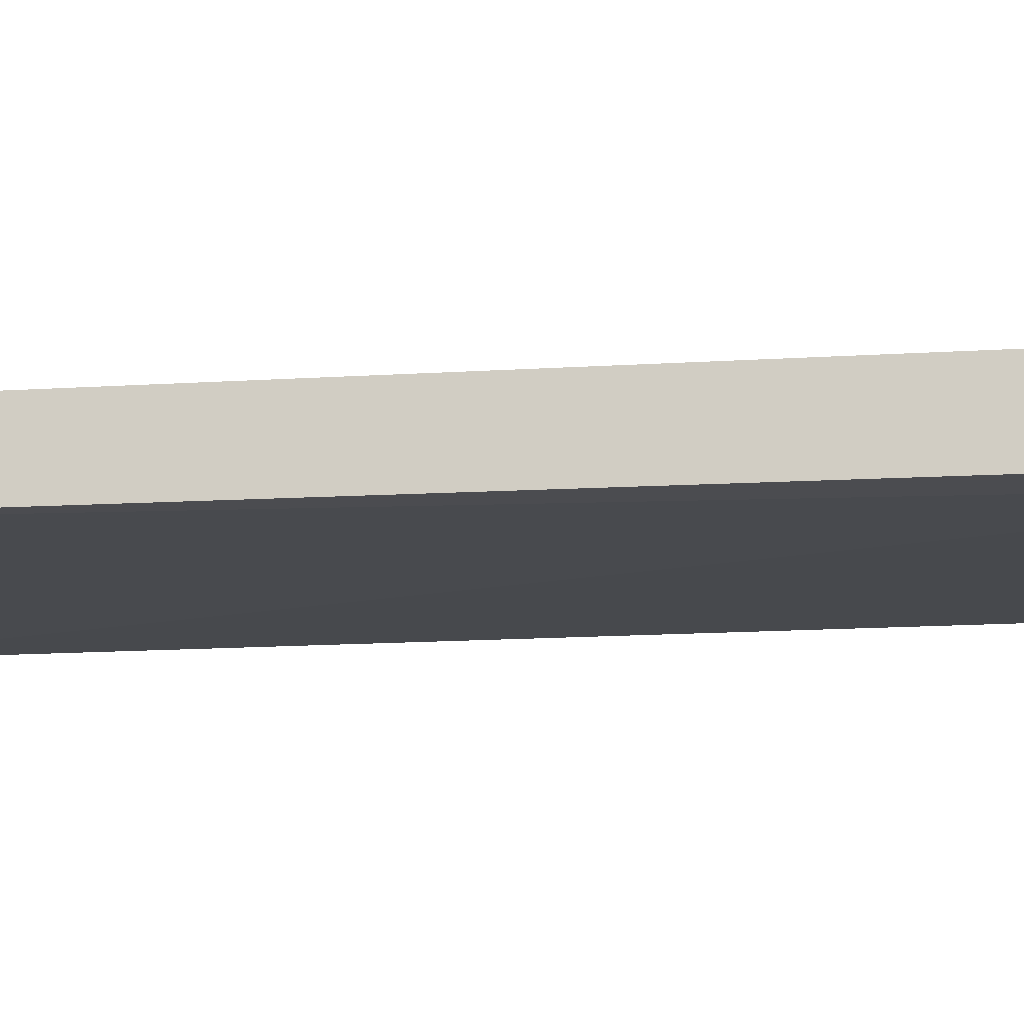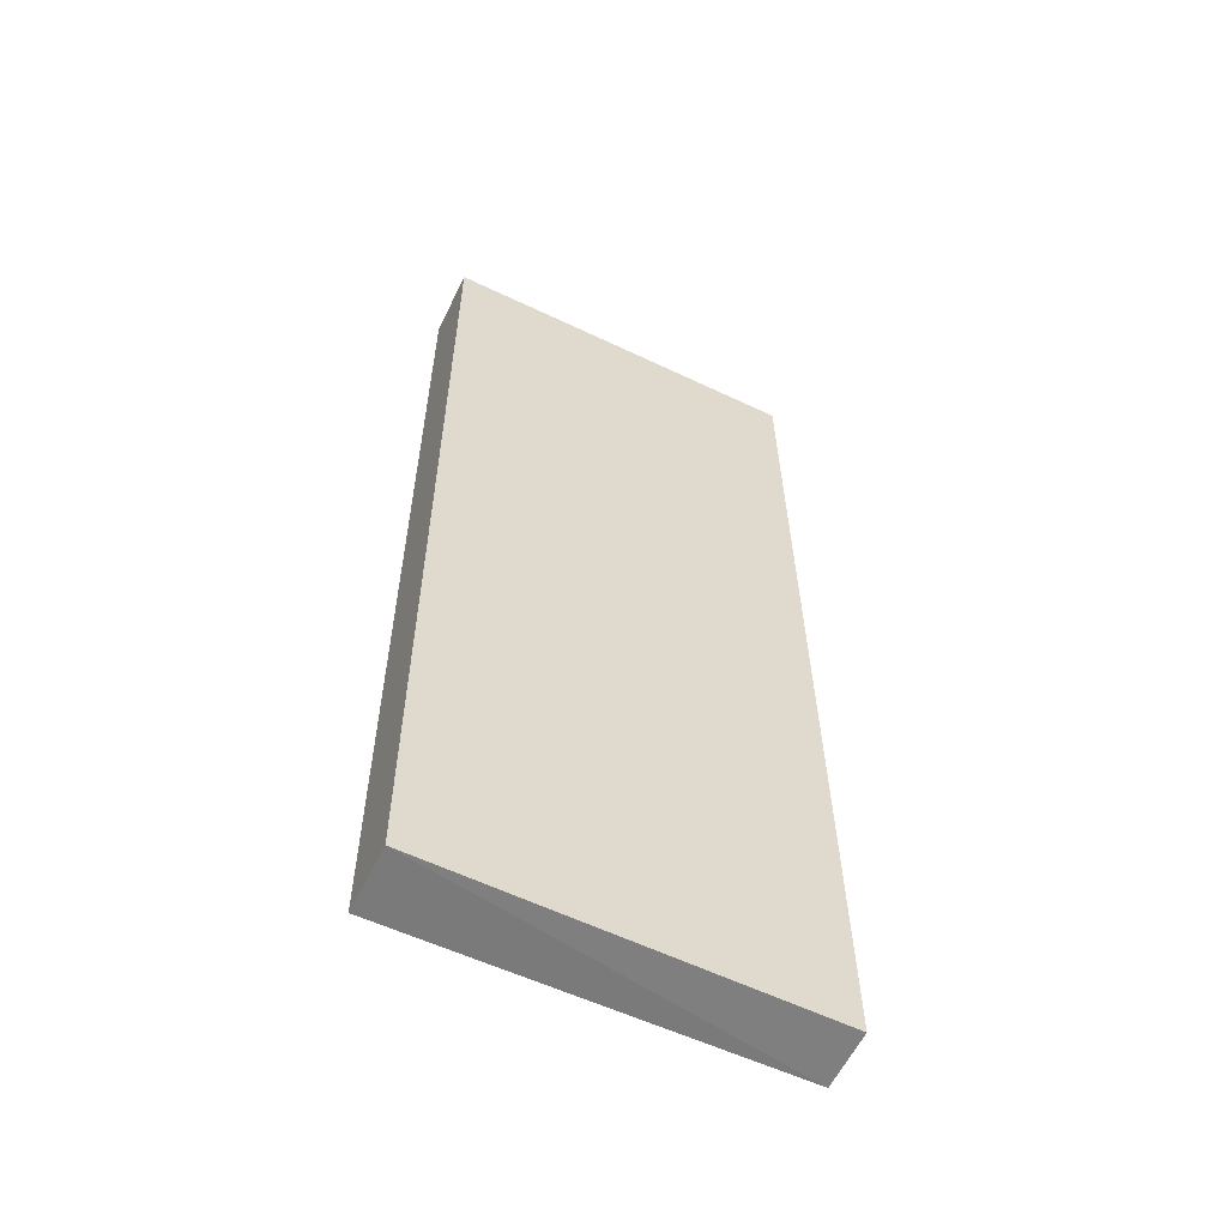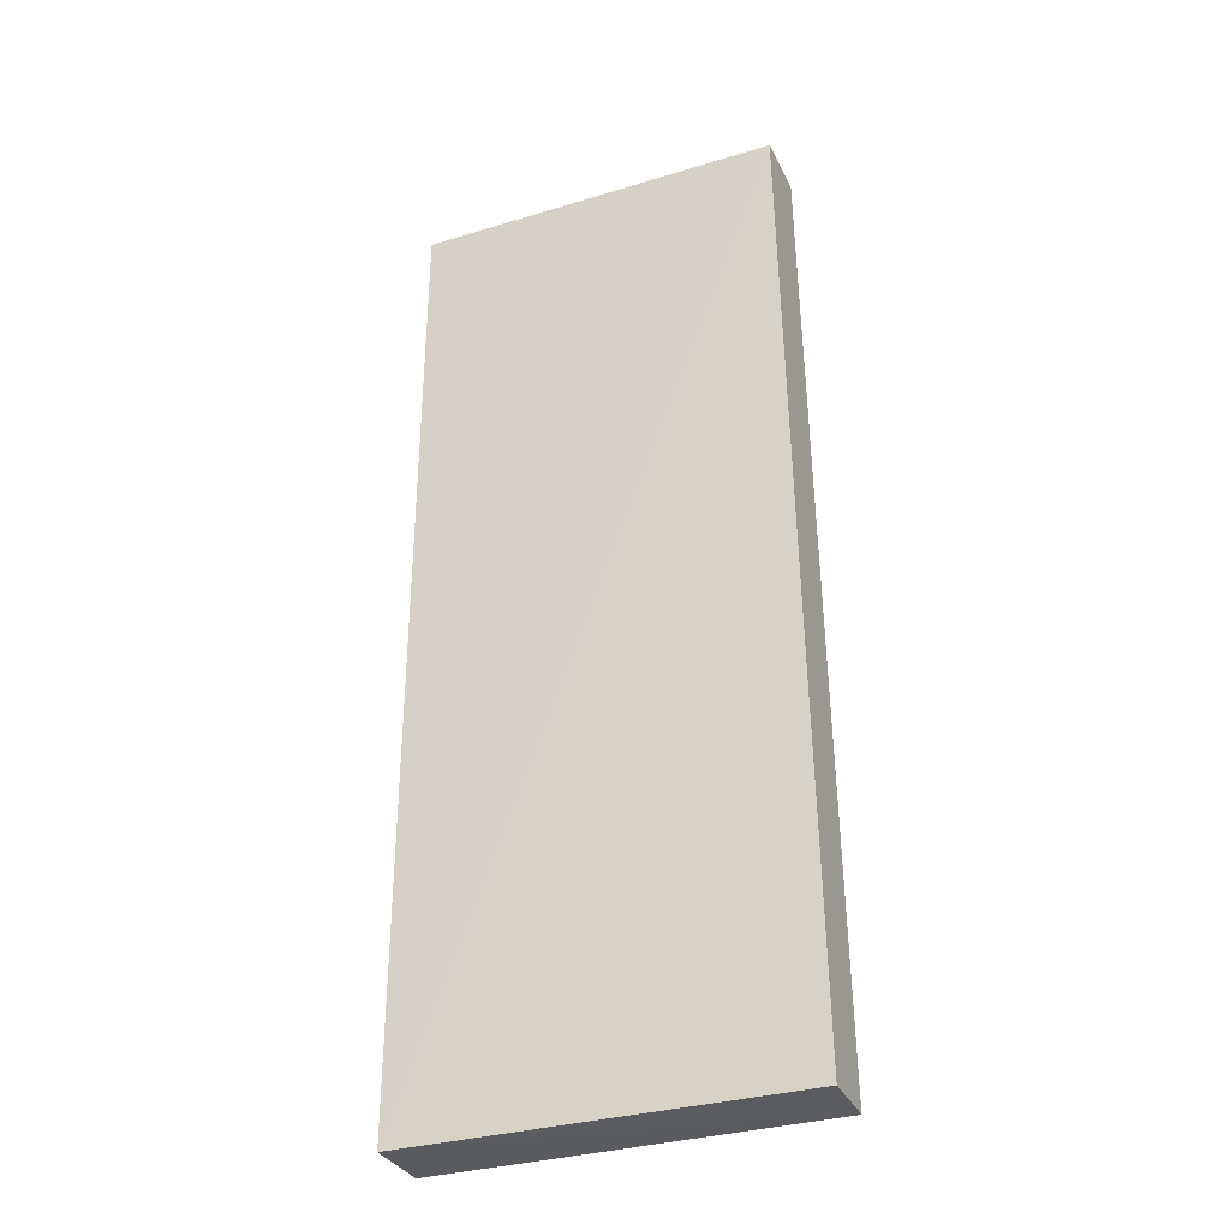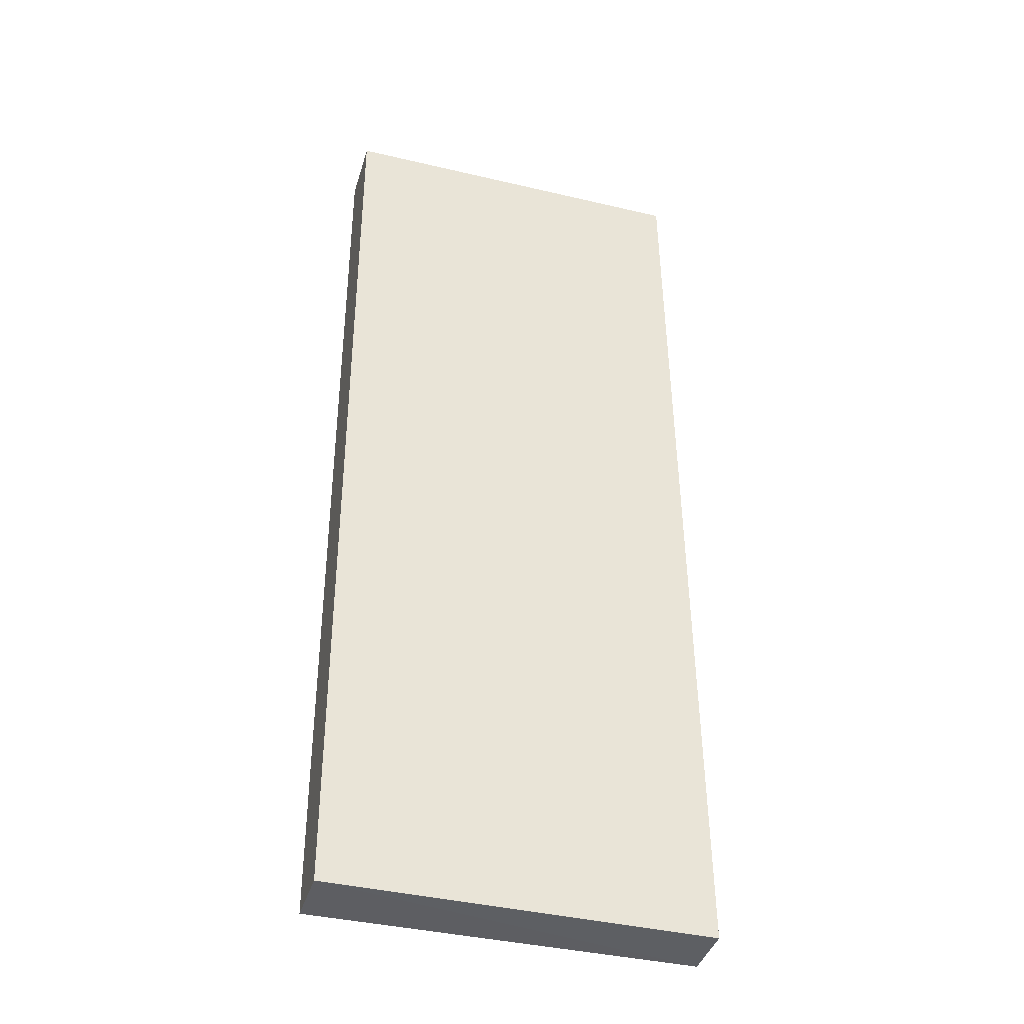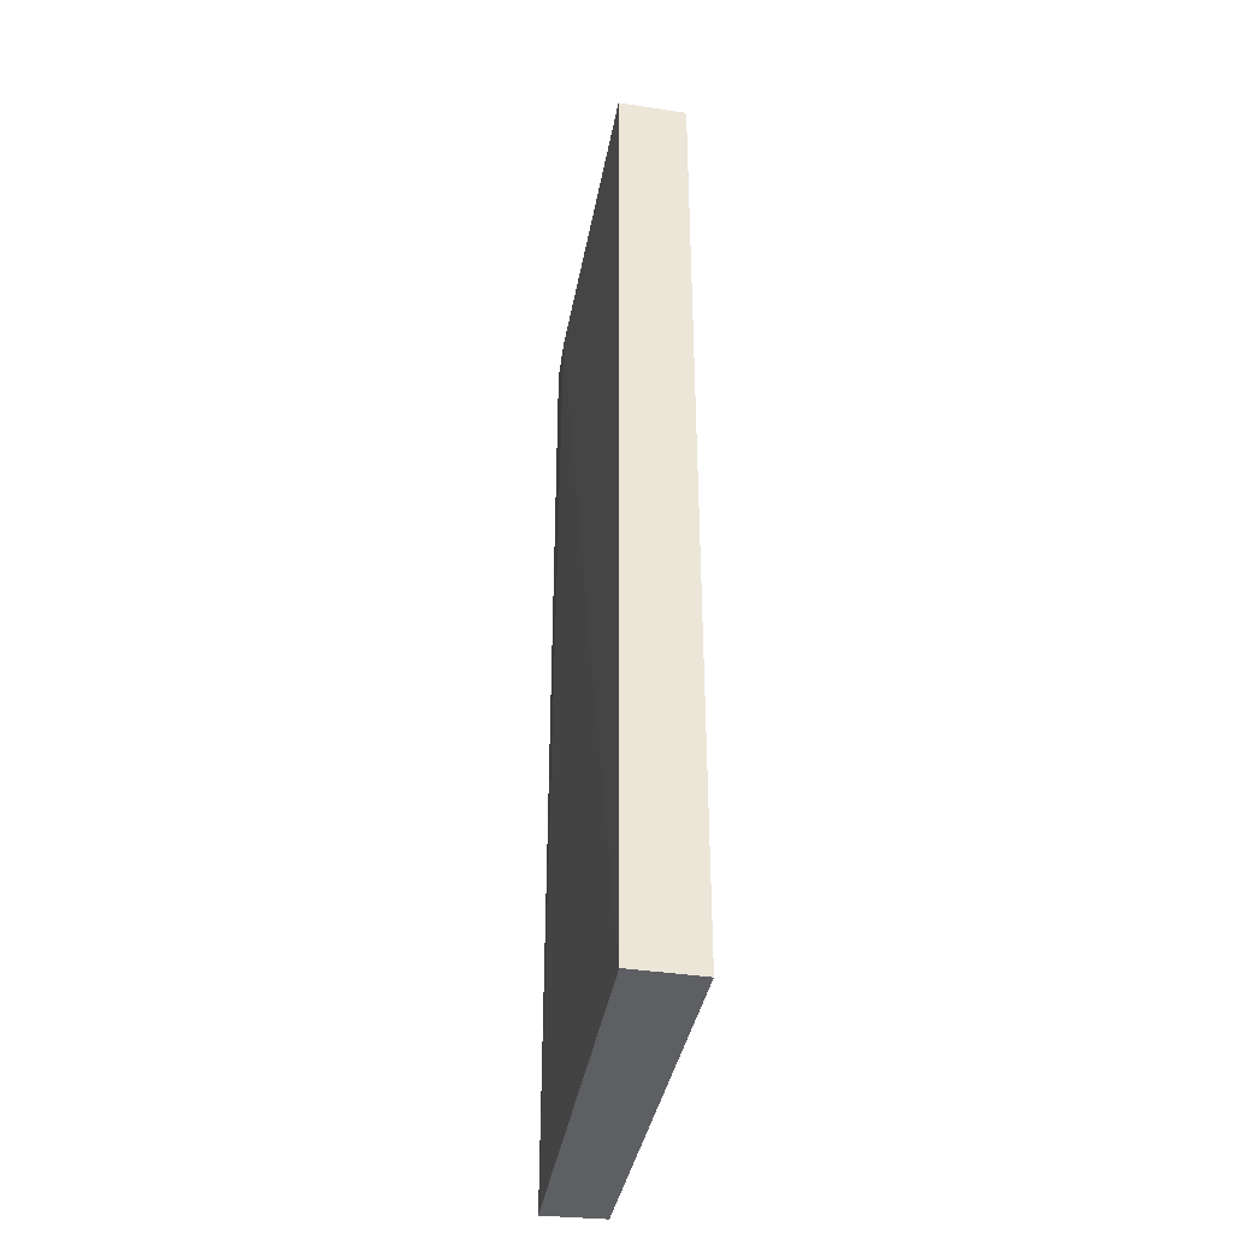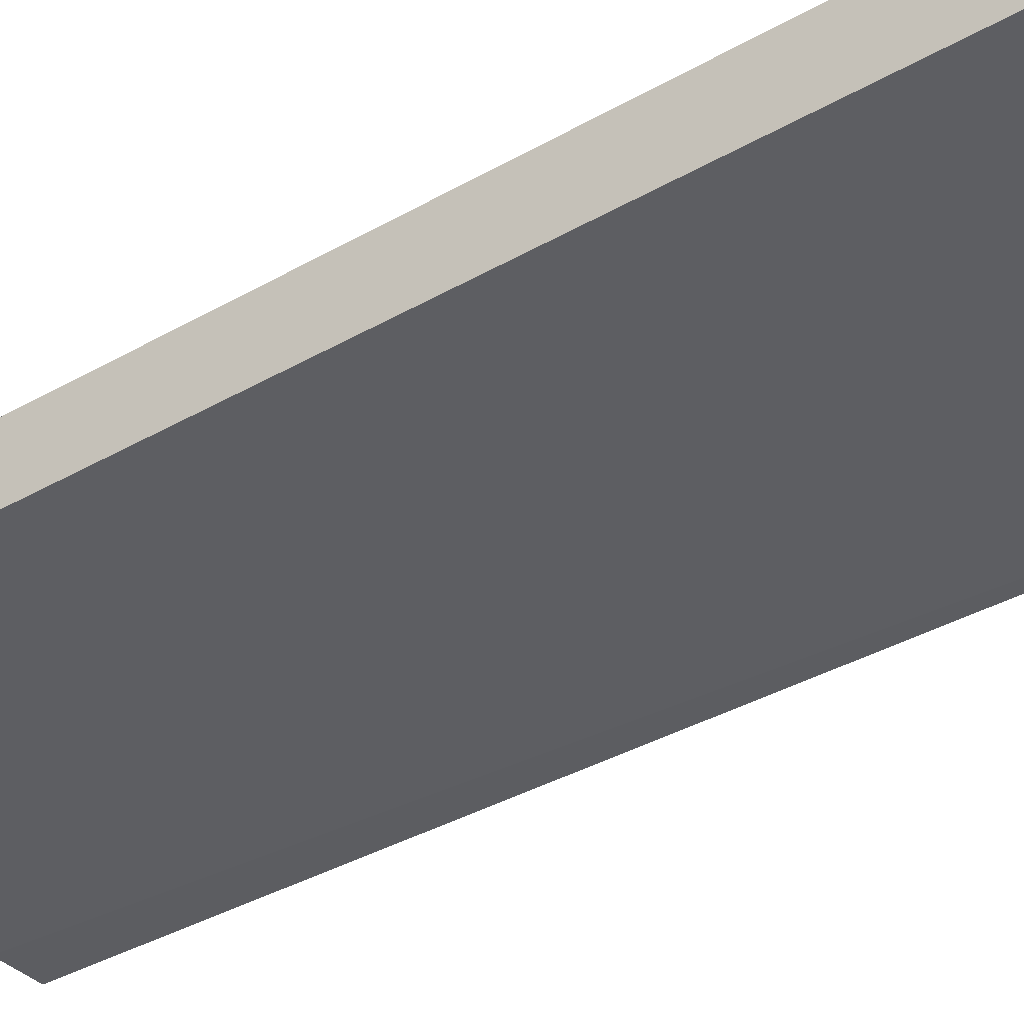
<metadata>
{"format":"obj","ext":"obj","renderer":"f3d","projection":"perspective","resolution":1024,"background":"white","views":[{"elev":-12.4,"azim":99.7,"up":"+Z"},{"elev":-57.9,"azim":-25.9,"up":"+Y"},{"elev":-33.4,"azim":23.2,"up":"+Y"},{"elev":-38.4,"azim":-16.1,"up":"+Y"},{"elev":-40.2,"azim":-100.5,"up":"+Y"},{"elev":-38.9,"azim":-54.3,"up":"+Z"}]}
</metadata>
<code>
v 0.06715 -0.1443 0.004154
v 0.06715 -0.1446 -0.004167
v 0.06524 -0.007724 -0.004384
v 0.01329 -0.007613 0.004716
v 0.01329 -0.144 0.004716
v 0.06524 -0.007724 0.004384
v 0.01329 -0.144 -0.004714
v 0.05871 -0.007613 -0.004708
v 0.01329 -0.007613 -0.004714
f 1 2 3
f 5 2 1
f 6 1 3
f 6 5 1
f 6 4 5
f 7 2 5
f 8 6 3
f 8 4 6
f 8 3 2
f 8 2 7
f 9 8 7
f 9 4 8
f 9 7 5
f 9 5 4

</code>
